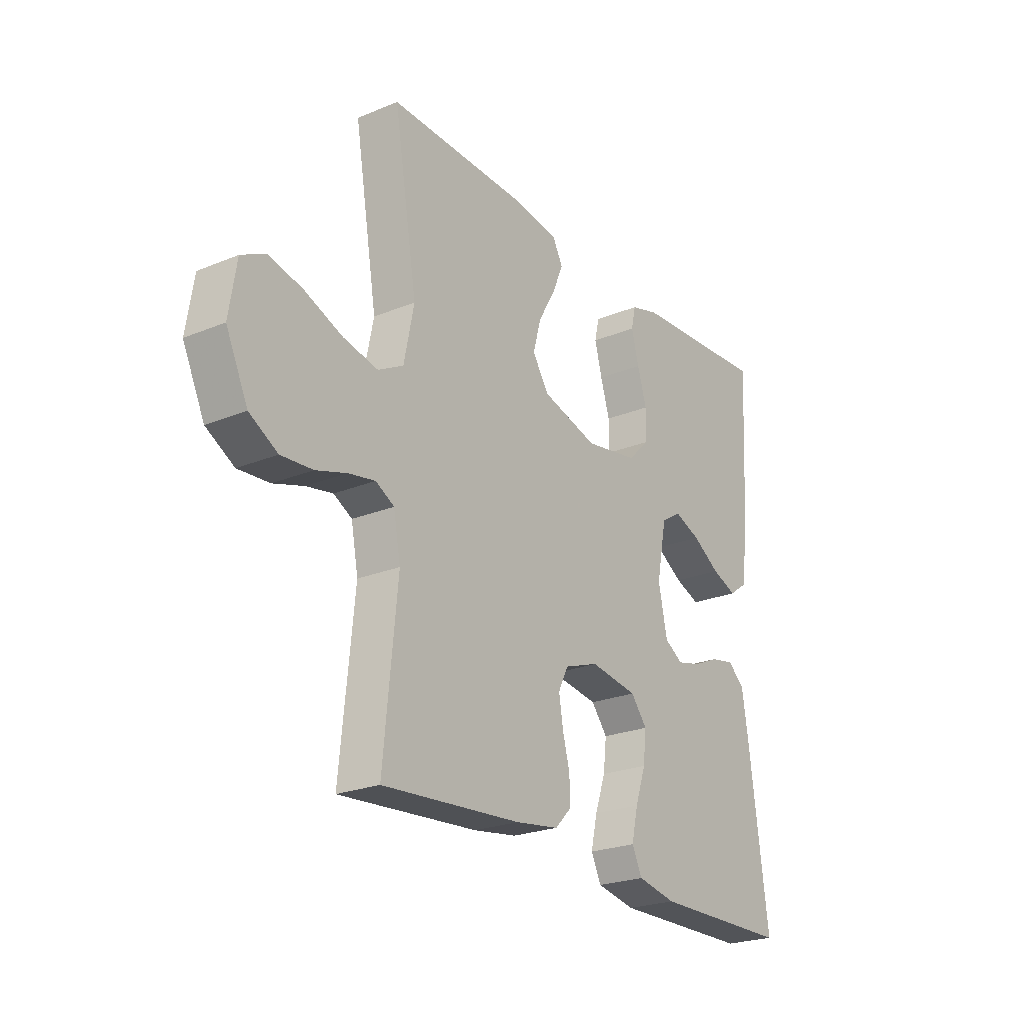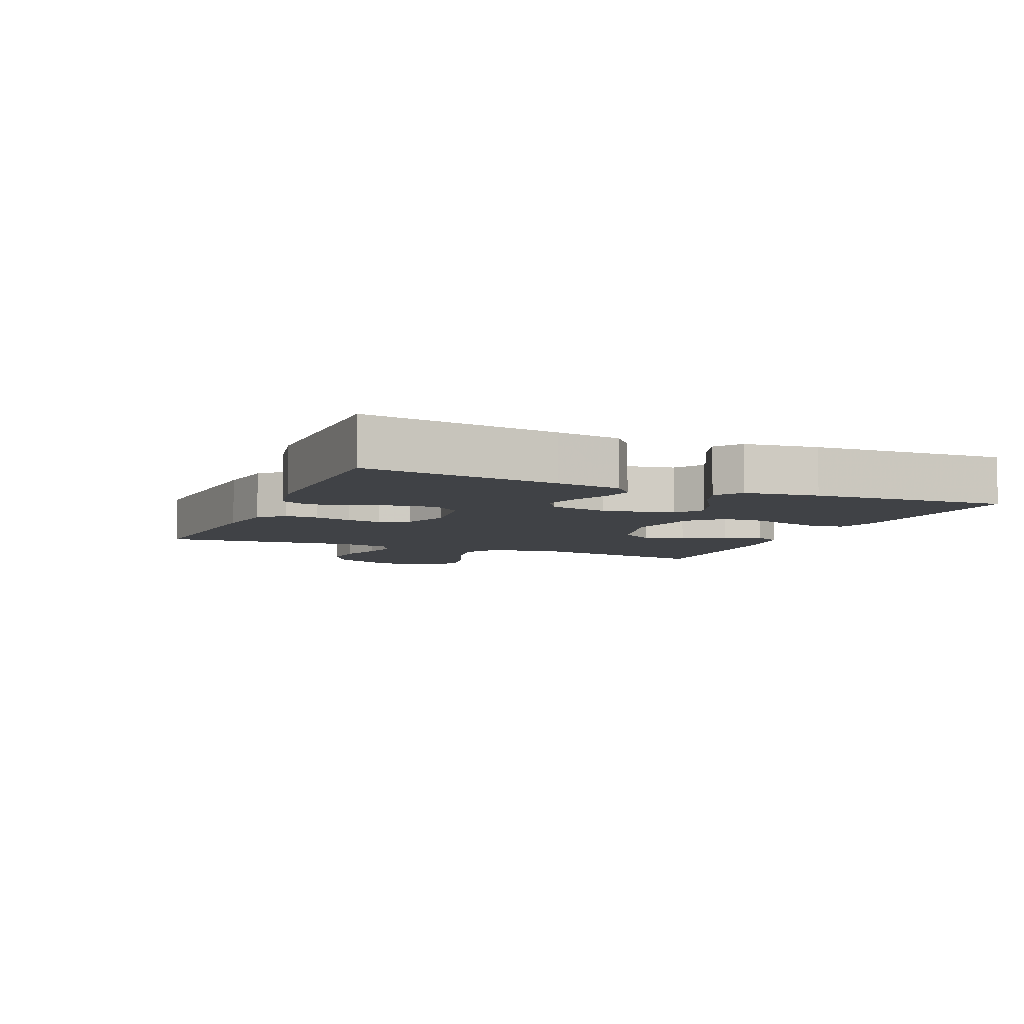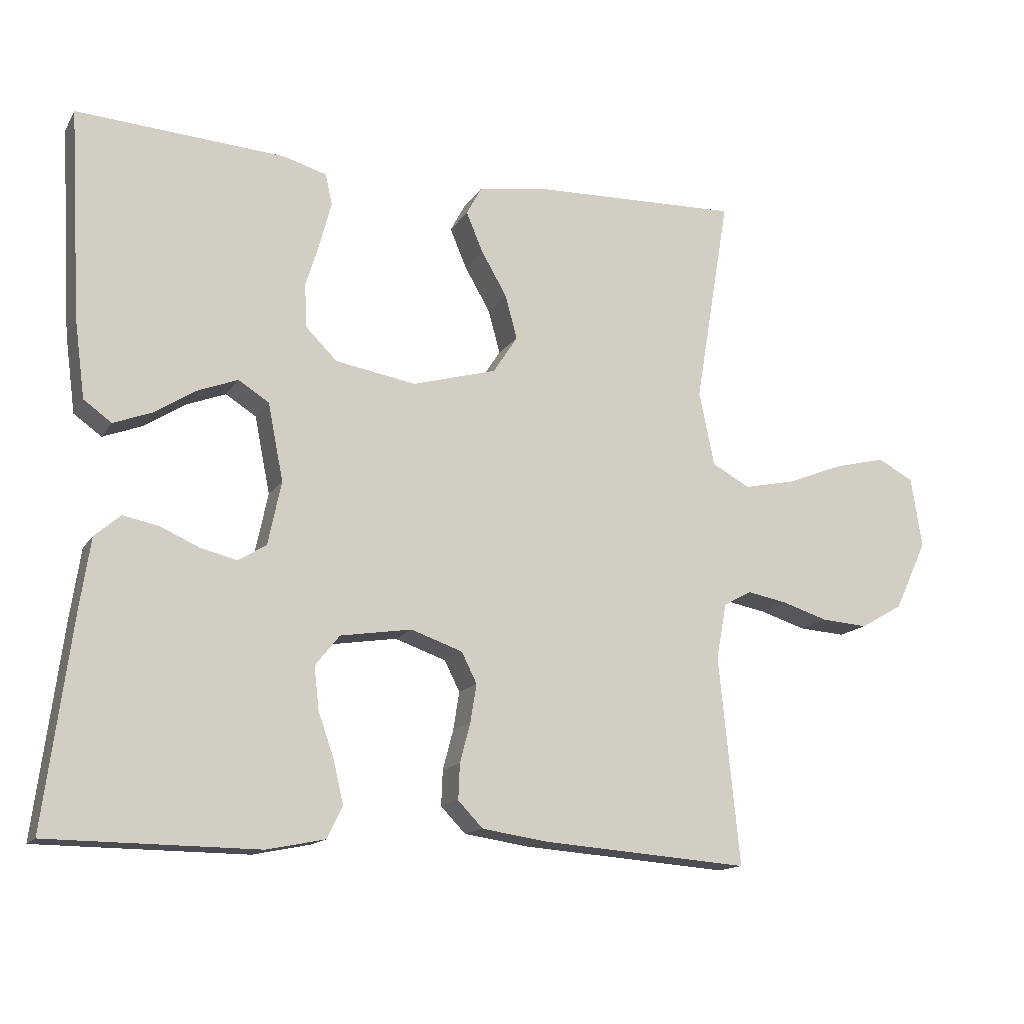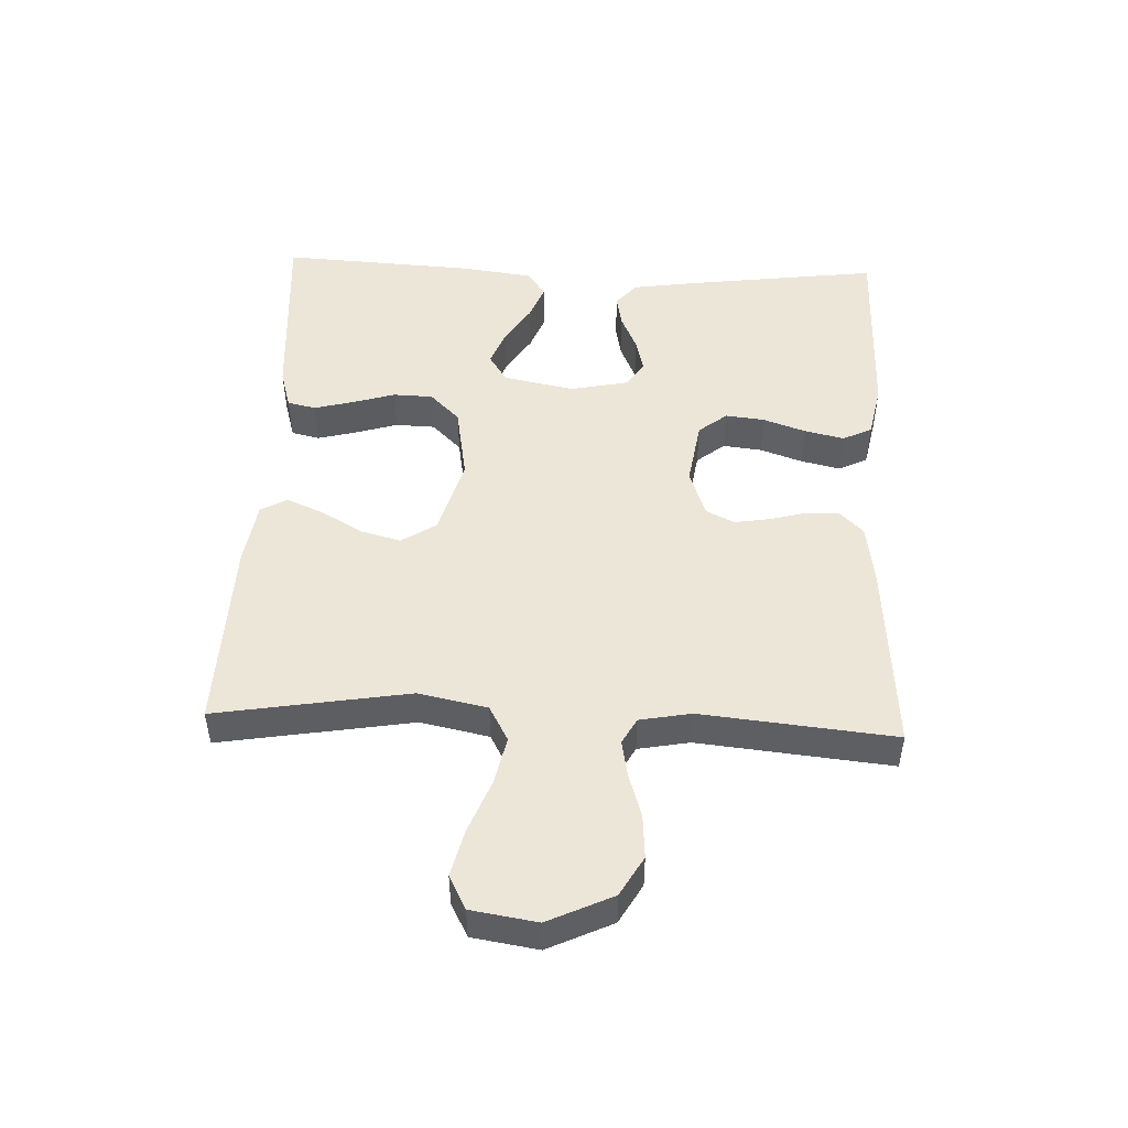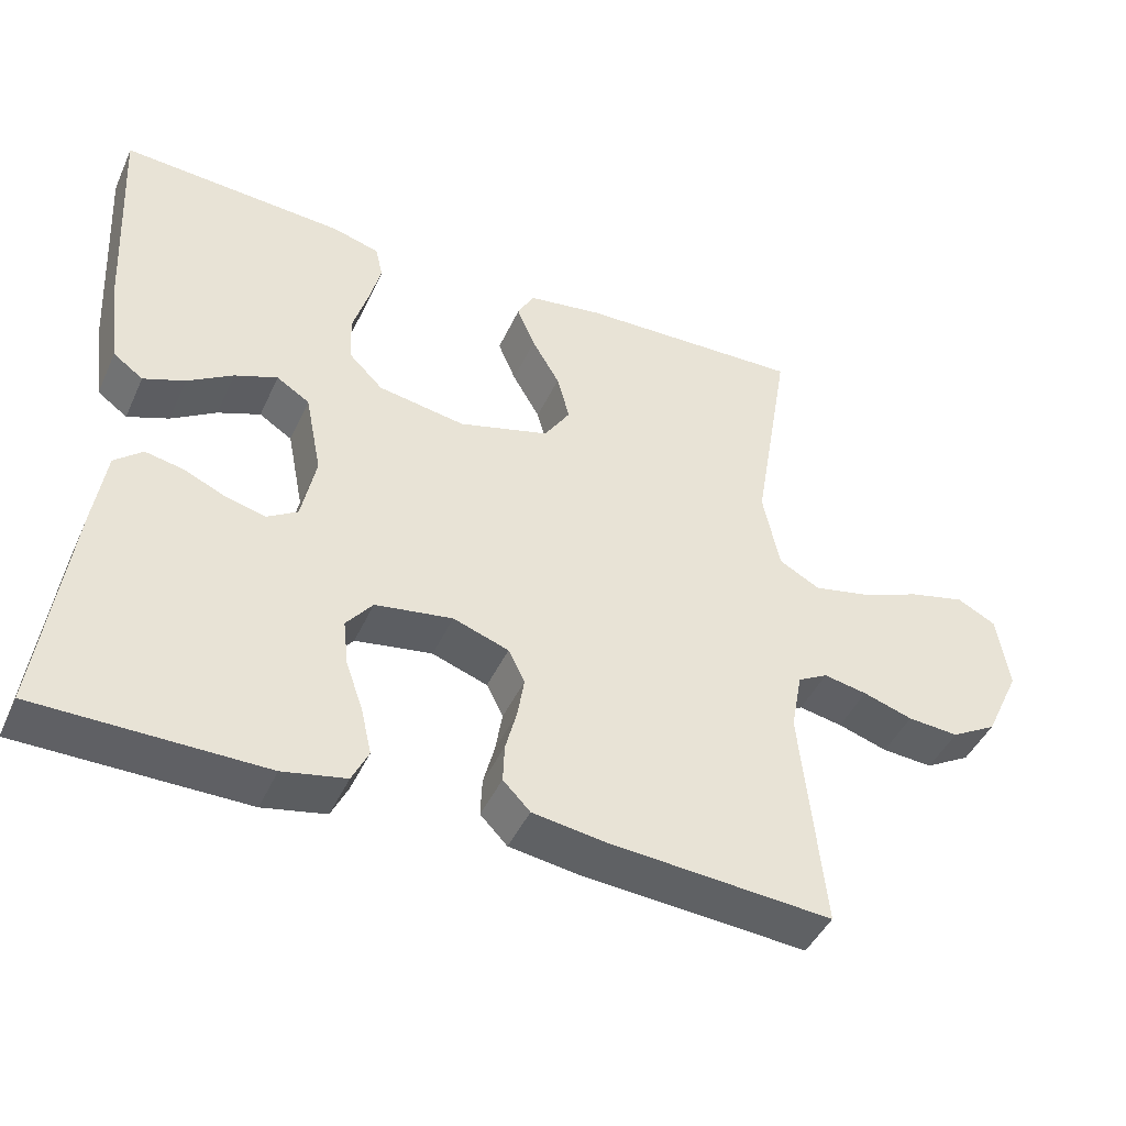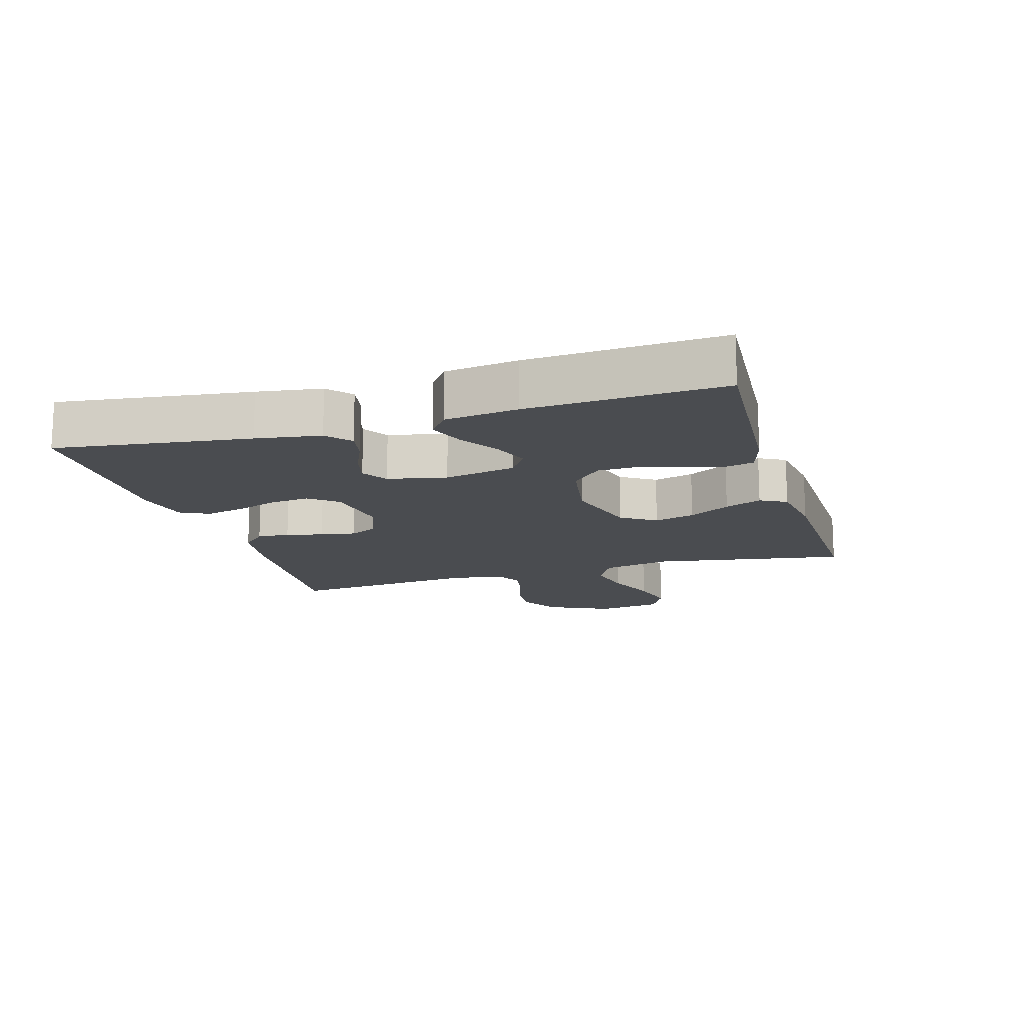
<metadata>
{"format":"obj","ext":"obj","renderer":"f3d","projection":"perspective","resolution":1024,"background":"white","views":[{"elev":-23.8,"azim":124.5,"up":"+Z"},{"elev":-6.5,"azim":-113.1,"up":"+Y"},{"elev":-14.5,"azim":-21.3,"up":"+Z"},{"elev":48.8,"azim":92.4,"up":"+Y"},{"elev":-44.6,"azim":-23.6,"up":"+Z"},{"elev":-14.8,"azim":-73.5,"up":"+Y"}]}
</metadata>
<code>
v 0.5 0.07 0.5
v 0.45 0.07 0.2
v 0.472 0.07 0.093
v 0.527 0.07 0.063
v 0.602 0.07 0.079
v 0.683 0.07 0.111
v 0.757 0.07 0.129
v 0.809 0.07 0.102
v 0.825 0.07 0
v 0.778 0.07 -0.1
v 0.717 0.07 -0.135
v 0.649 0.07 -0.13
v 0.583 0.07 -0.109
v 0.525 0.07 -0.098
v 0.485 0.07 -0.12
v 0.47 0.07 -0.2
v 0.5 0.07 -0.5
v 0.2 0.07 -0.477
v 0.106 0.07 -0.463
v 0.07 0.07 -0.426
v 0.072 0.07 -0.375
v 0.087 0.07 -0.318
v 0.096 0.07 -0.263
v 0.074 0.07 -0.219
v 0 0.07 -0.193
v -0.103 0.07 -0.209
v -0.138 0.07 -0.253
v -0.131 0.07 -0.314
v -0.108 0.07 -0.38
v -0.094 0.07 -0.441
v -0.116 0.07 -0.486
v -0.2 0.07 -0.503
v -0.5 0.07 -0.5
v -0.461 0.07 -0.2
v -0.446 0.07 -0.1
v -0.409 0.07 -0.068
v -0.358 0.07 -0.078
v -0.302 0.07 -0.103
v -0.249 0.07 -0.116
v -0.209 0.07 -0.091
v -0.19 0.07 0
v -0.212 0.07 0.111
v -0.256 0.07 0.139
v -0.313 0.07 0.117
v -0.373 0.07 0.079
v -0.428 0.07 0.058
v -0.468 0.07 0.087
v -0.483 0.07 0.2
v -0.5 0.07 0.5
v -0.2 0.07 0.48
v -0.138 0.07 0.462
v -0.128 0.07 0.418
v -0.144 0.07 0.357
v -0.164 0.07 0.291
v -0.162 0.07 0.229
v -0.116 0.07 0.183
v 0 0.07 0.163
v 0.121 0.07 0.197
v 0.156 0.07 0.251
v 0.139 0.07 0.314
v 0.102 0.07 0.378
v 0.078 0.07 0.435
v 0.1 0.07 0.476
v 0.2 0.07 0.491
v 0.5 0 0.5
v 0.45 0 0.2
v 0.472 0 0.093
v 0.527 0 0.063
v 0.602 0 0.079
v 0.683 0 0.111
v 0.757 0 0.129
v 0.809 0 0.102
v 0.825 0 0
v 0.778 0 -0.1
v 0.717 0 -0.135
v 0.649 0 -0.13
v 0.583 0 -0.109
v 0.525 0 -0.098
v 0.485 0 -0.12
v 0.47 0 -0.2
v 0.5 0 -0.5
v 0.2 0 -0.477
v 0.106 0 -0.463
v 0.07 0 -0.426
v 0.072 0 -0.375
v 0.087 0 -0.318
v 0.096 0 -0.263
v 0.074 0 -0.219
v 0 0 -0.193
v -0.103 0 -0.209
v -0.138 0 -0.253
v -0.131 0 -0.314
v -0.108 0 -0.38
v -0.094 0 -0.441
v -0.116 0 -0.486
v -0.2 0 -0.503
v -0.5 0 -0.5
v -0.461 0 -0.2
v -0.446 0 -0.1
v -0.409 0 -0.068
v -0.358 0 -0.078
v -0.302 0 -0.103
v -0.249 0 -0.116
v -0.209 0 -0.091
v -0.19 0 0
v -0.212 0 0.111
v -0.256 0 0.139
v -0.313 0 0.117
v -0.373 0 0.079
v -0.428 0 0.058
v -0.468 0 0.087
v -0.483 0 0.2
v -0.5 0 0.5
v -0.2 0 0.48
v -0.138 0 0.462
v -0.128 0 0.418
v -0.144 0 0.357
v -0.164 0 0.291
v -0.162 0 0.229
v -0.116 0 0.183
v 0 0 0.163
v 0.121 0 0.197
v 0.156 0 0.251
v 0.139 0 0.314
v 0.102 0 0.378
v 0.078 0 0.435
v 0.1 0 0.476
v 0.2 0 0.491
f 63 64 1 2
f 60 61 62 63
f 59 60 63 2
f 58 59 2 3
f 57 58 3 4
f 56 57 4
f 51 52 53 54
f 49 50 51 54
f 49 54 55
f 48 49 55 56
f 44 45 46 47
f 43 44 47 48
f 35 36 37 38
f 35 38 39
f 34 35 39
f 33 34 39
f 32 33 39 40
f 28 29 30 31
f 27 28 31 32
f 19 20 21 22
f 19 22 23
f 16 17 18 19
f 15 16 19 23
f 14 15 23 24
f 10 11 12 13
f 10 13 14
f 9 10 14
f 5 6 7 8
f 4 5 8 9
f 43 48 56 4
f 27 32 40 41
f 26 27 41 42
f 25 26 42
f 24 25 42
f 14 24 42
f 14 42 43
f 4 9 14 43
f 66 65 128 127
f 127 126 125 124
f 66 127 124 123
f 67 66 123 122
f 68 67 122 121
f 68 121 120
f 118 117 116 115
f 118 115 114 113
f 119 118 113
f 120 119 113 112
f 111 110 109 108
f 112 111 108 107
f 102 101 100 99
f 103 102 99
f 103 99 98
f 103 98 97
f 104 103 97 96
f 95 94 93 92
f 96 95 92 91
f 86 85 84 83
f 87 86 83
f 83 82 81 80
f 87 83 80 79
f 88 87 79 78
f 77 76 75 74
f 78 77 74
f 78 74 73
f 72 71 70 69
f 73 72 69 68
f 68 120 112 107
f 105 104 96 91
f 106 105 91 90
f 106 90 89
f 106 89 88
f 106 88 78
f 107 106 78
f 107 78 73 68
f 1 65 66 2
f 2 66 67 3
f 3 67 68 4
f 4 68 69 5
f 5 69 70 6
f 6 70 71 7
f 7 71 72 8
f 8 72 73 9
f 9 73 74 10
f 10 74 75 11
f 11 75 76 12
f 12 76 77 13
f 13 77 78 14
f 14 78 79 15
f 15 79 80 16
f 16 80 81 17
f 17 81 82 18
f 18 82 83 19
f 19 83 84 20
f 20 84 85 21
f 21 85 86 22
f 22 86 87 23
f 23 87 88 24
f 24 88 89 25
f 25 89 90 26
f 26 90 91 27
f 27 91 92 28
f 28 92 93 29
f 29 93 94 30
f 30 94 95 31
f 31 95 96 32
f 32 96 97 33
f 33 97 98 34
f 34 98 99 35
f 35 99 100 36
f 36 100 101 37
f 37 101 102 38
f 38 102 103 39
f 39 103 104 40
f 40 104 105 41
f 41 105 106 42
f 42 106 107 43
f 43 107 108 44
f 44 108 109 45
f 45 109 110 46
f 46 110 111 47
f 47 111 112 48
f 48 112 113 49
f 49 113 114 50
f 50 114 115 51
f 51 115 116 52
f 52 116 117 53
f 53 117 118 54
f 54 118 119 55
f 55 119 120 56
f 56 120 121 57
f 57 121 122 58
f 58 122 123 59
f 59 123 124 60
f 60 124 125 61
f 61 125 126 62
f 62 126 127 63
f 63 127 128 64
f 64 128 65 1

</code>
